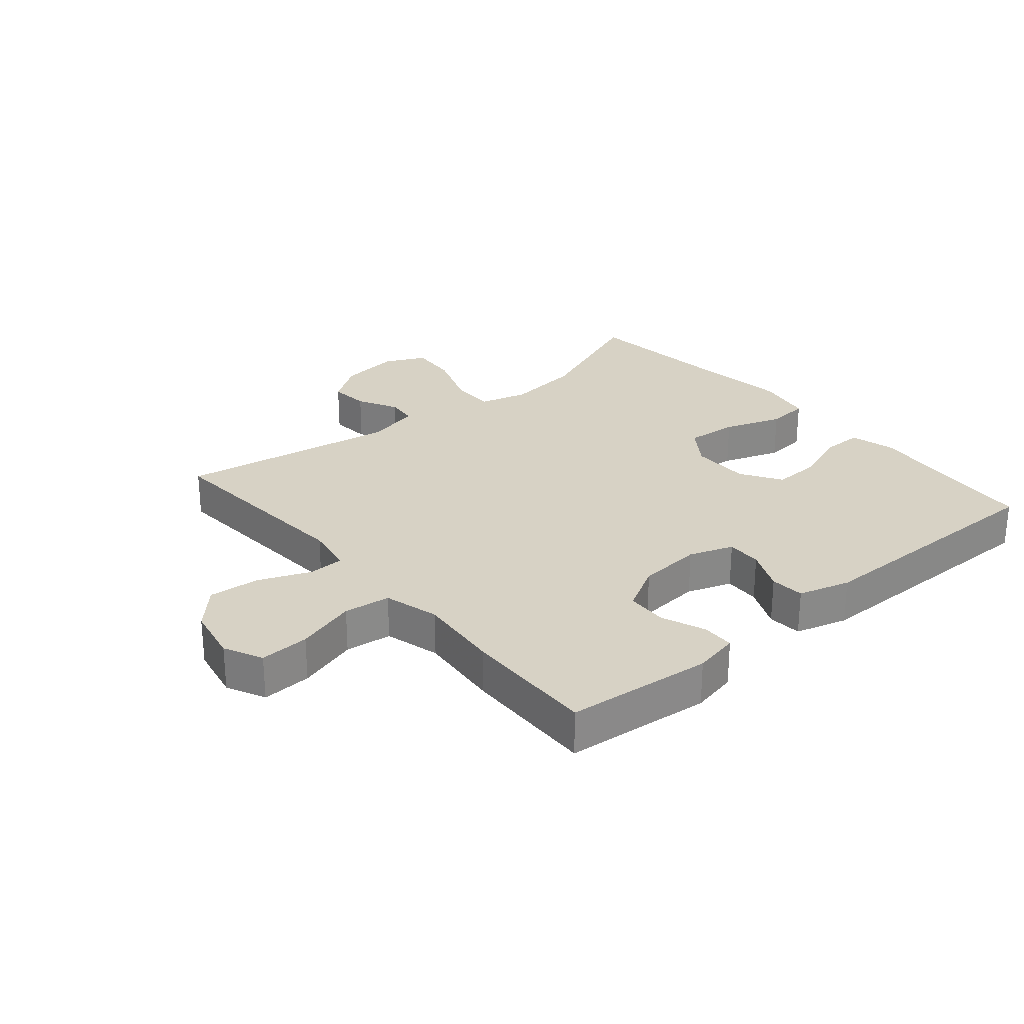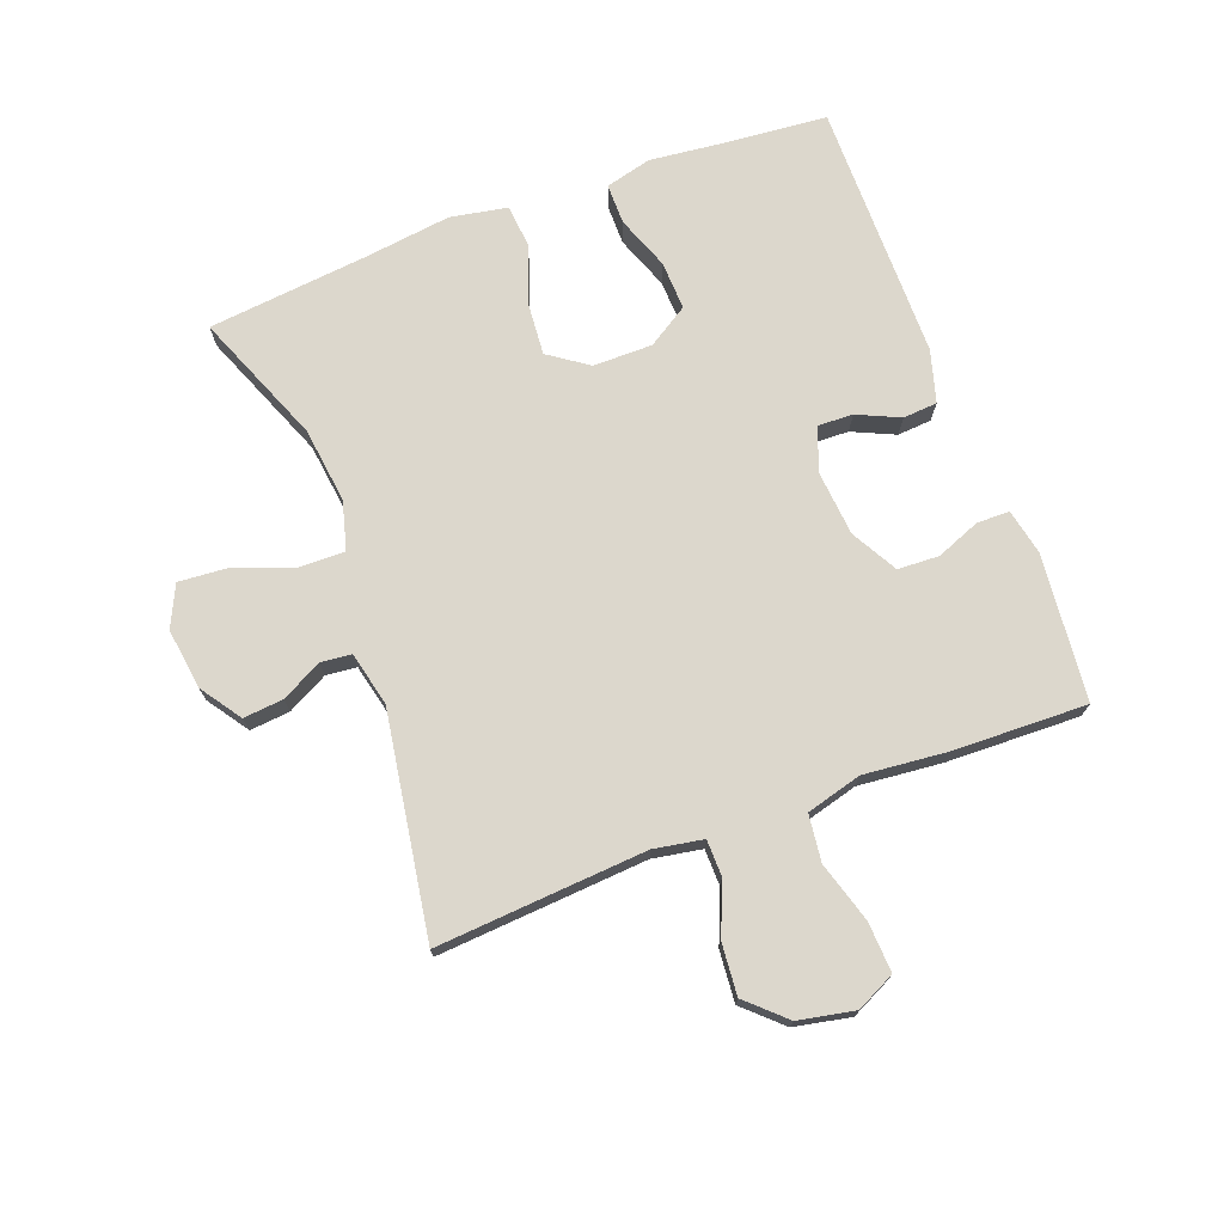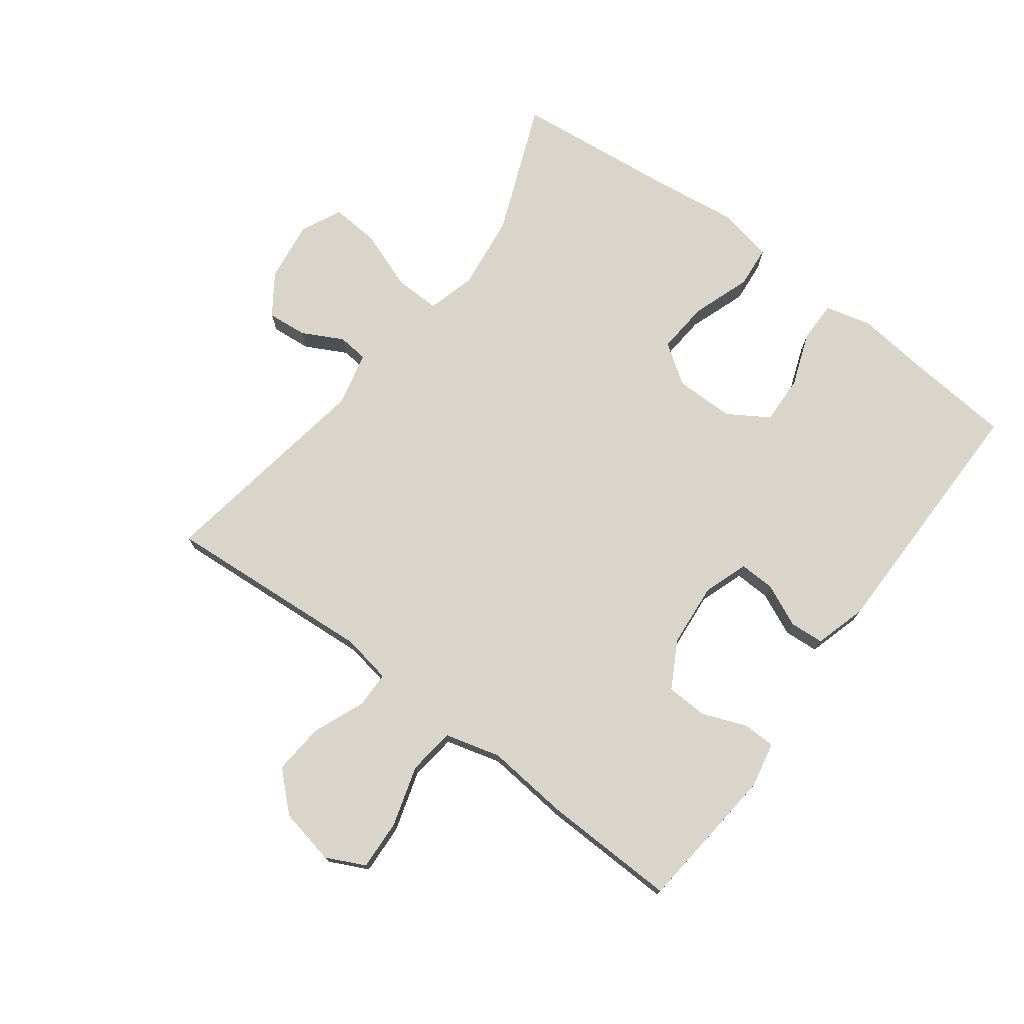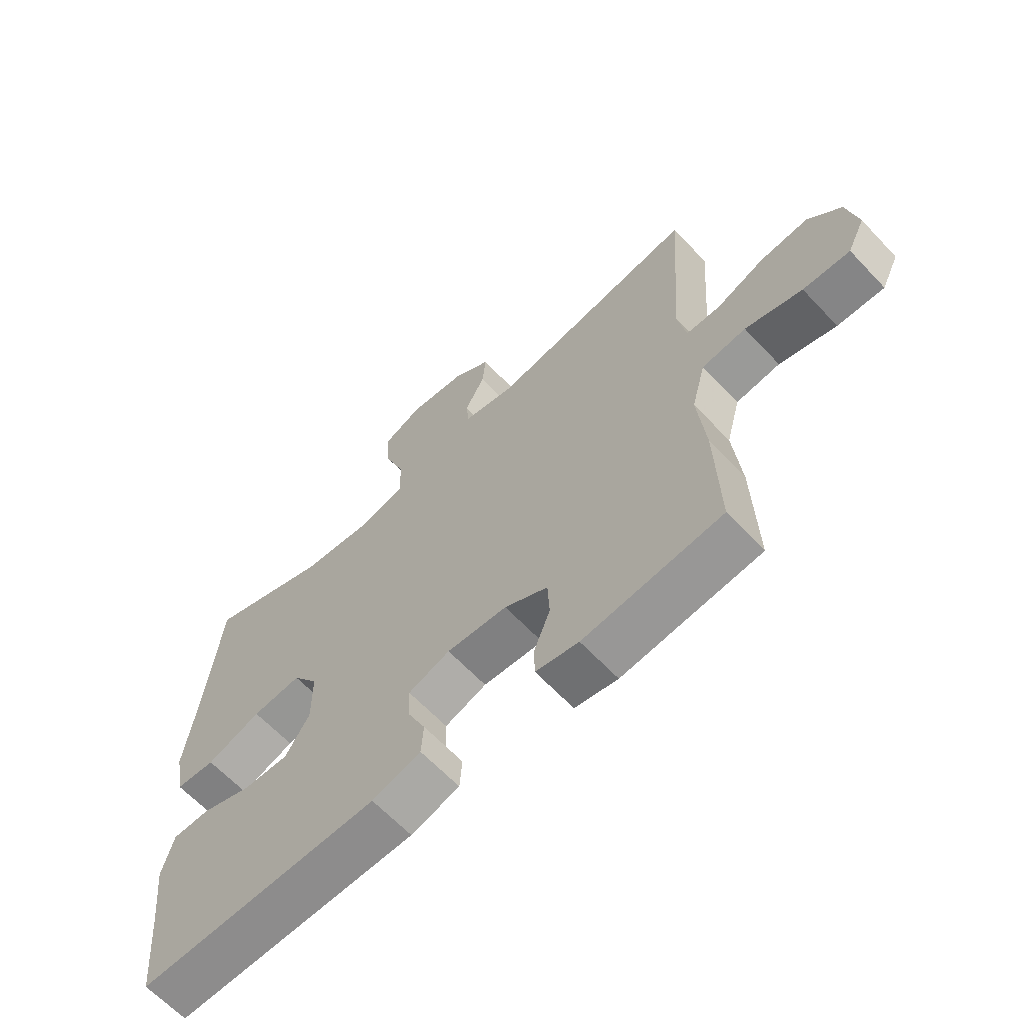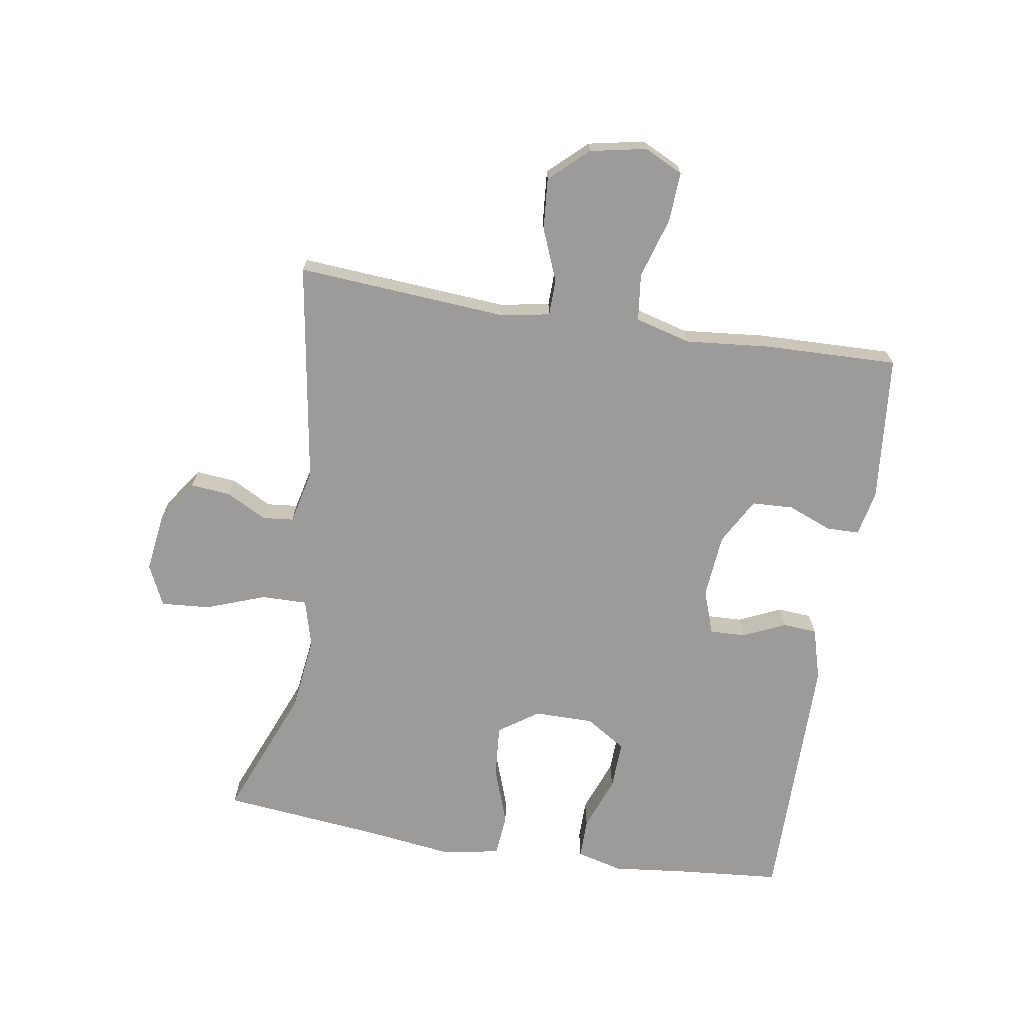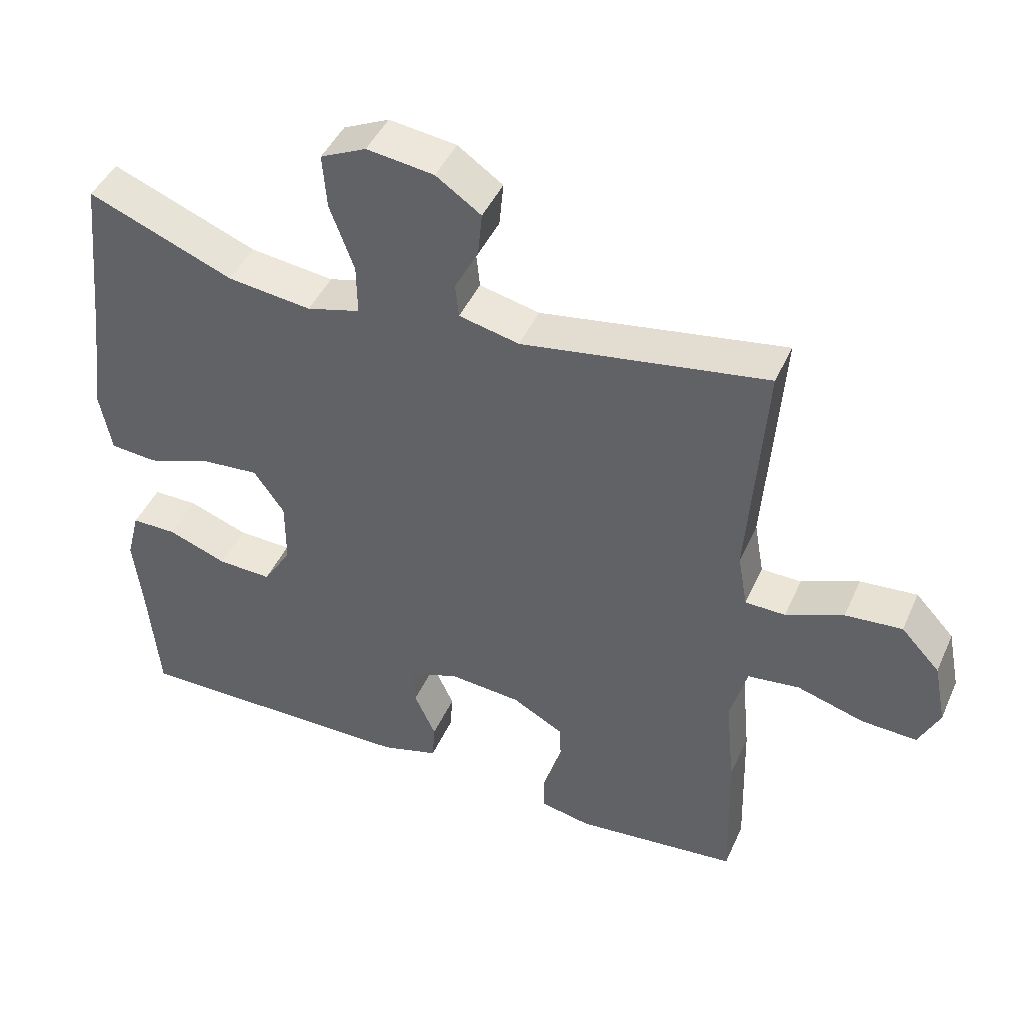
<metadata>
{"format":"obj","ext":"obj","renderer":"f3d","projection":"perspective","resolution":1024,"background":"white","views":[{"elev":27.3,"azim":139.8,"up":"+Y"},{"elev":73.0,"azim":69.4,"up":"+Y"},{"elev":74.6,"azim":126.8,"up":"+Y"},{"elev":-64.1,"azim":43.3,"up":"+Z"},{"elev":-69.9,"azim":80.8,"up":"+Y"},{"elev":44.5,"azim":23.1,"up":"+Z"}]}
</metadata>
<code>
v 0.5 0.07 0.5
v 0.476 0.07 0.164
v 0.49 0.07 0.085
v 0.548 0.07 0.084
v 0.631 0.07 0.118
v 0.713 0.07 0.125
v 0.769 0.07 0.065
v 0.787 0.07 -0.025
v 0.757 0.07 -0.087
v 0.677 0.07 -0.083
v 0.58 0.07 -0.054
v 0.505 0.07 -0.063
v 0.481 0.07 -0.152
v 0.494 0.07 -0.286
v 0.5 0.07 -0.5
v 0.265 0.07 -0.523
v 0.192 0.07 -0.508
v 0.191 0.07 -0.456
v 0.219 0.07 -0.385
v 0.216 0.07 -0.319
v 0.142 0.07 -0.278
v 0.039 0.07 -0.269
v -0.032 0.07 -0.294
v -0.03 0.07 -0.351
v 0.001 0.07 -0.419
v -0.003 0.07 -0.474
v -0.086 0.07 -0.498
v -0.5 0.07 -0.5
v -0.515 0.07 -0.332
v -0.528 0.07 -0.216
v -0.509 0.07 -0.142
v -0.444 0.07 -0.142
v -0.358 0.07 -0.174
v -0.28 0.07 -0.177
v -0.239 0.07 -0.112
v -0.239 0.07 -0.017
v -0.283 0.07 0.046
v -0.367 0.07 0.039
v -0.46 0.07 0.006
v -0.528 0.07 0.012
v -0.545 0.07 0.103
v -0.527 0.07 0.242
v -0.5 0.07 0.5
v -0.29 0.07 0.416
v -0.169 0.07 0.401
v -0.092 0.07 0.422
v -0.093 0.07 0.495
v -0.128 0.07 0.59
v -0.134 0.07 0.668
v -0.068 0.07 0.699
v 0.029 0.07 0.686
v 0.094 0.07 0.641
v 0.088 0.07 0.577
v 0.054 0.07 0.512
v 0.059 0.07 0.463
v 0.146 0.07 0.443
v 0.5 0 0.5
v 0.476 0 0.164
v 0.49 0 0.085
v 0.548 0 0.084
v 0.631 0 0.118
v 0.713 0 0.125
v 0.769 0 0.065
v 0.787 0 -0.025
v 0.757 0 -0.087
v 0.677 0 -0.083
v 0.58 0 -0.054
v 0.505 0 -0.063
v 0.481 0 -0.152
v 0.494 0 -0.286
v 0.5 0 -0.5
v 0.265 0 -0.523
v 0.192 0 -0.508
v 0.191 0 -0.456
v 0.219 0 -0.385
v 0.216 0 -0.319
v 0.142 0 -0.278
v 0.039 0 -0.269
v -0.032 0 -0.294
v -0.03 0 -0.351
v 0.001 0 -0.419
v -0.003 0 -0.474
v -0.086 0 -0.498
v -0.5 0 -0.5
v -0.515 0 -0.332
v -0.528 0 -0.216
v -0.509 0 -0.142
v -0.444 0 -0.142
v -0.358 0 -0.174
v -0.28 0 -0.177
v -0.239 0 -0.112
v -0.239 0 -0.017
v -0.283 0 0.046
v -0.367 0 0.039
v -0.46 0 0.006
v -0.528 0 0.012
v -0.545 0 0.103
v -0.527 0 0.242
v -0.5 0 0.5
v -0.29 0 0.416
v -0.169 0 0.401
v -0.092 0 0.422
v -0.093 0 0.495
v -0.128 0 0.59
v -0.134 0 0.668
v -0.068 0 0.699
v 0.029 0 0.686
v 0.094 0 0.641
v 0.088 0 0.577
v 0.054 0 0.512
v 0.059 0 0.463
v 0.146 0 0.443
f 51 52 53 54
f 51 54 55
f 50 51 55
f 47 48 49 50
f 46 47 50 55
f 45 46 55 56
f 42 43 44
f 42 44 45
f 41 42 45 56
f 38 39 40 41
f 37 38 41 56
f 30 31 32 33
f 29 30 33 34
f 28 29 34
f 27 28 34
f 24 25 26 27
f 23 24 27 34
f 22 23 34 35
f 16 17 18 19
f 16 19 20
f 13 14 15 16
f 12 13 16 20
f 8 9 10 11
f 8 11 12
f 7 8 12
f 4 5 6 7
f 3 4 7 12
f 2 3 12 20
f 36 37 56 1
f 21 22 35 36
f 20 21 36
f 1 2 20 36
f 110 109 108 107
f 111 110 107
f 111 107 106
f 106 105 104 103
f 111 106 103 102
f 112 111 102 101
f 100 99 98
f 101 100 98
f 112 101 98 97
f 97 96 95 94
f 112 97 94 93
f 89 88 87 86
f 90 89 86 85
f 90 85 84
f 90 84 83
f 83 82 81 80
f 90 83 80 79
f 91 90 79 78
f 75 74 73 72
f 76 75 72
f 72 71 70 69
f 76 72 69 68
f 67 66 65 64
f 68 67 64
f 68 64 63
f 63 62 61 60
f 68 63 60 59
f 76 68 59 58
f 57 112 93 92
f 92 91 78 77
f 92 77 76
f 92 76 58 57
f 1 57 58 2
f 2 58 59 3
f 3 59 60 4
f 4 60 61 5
f 5 61 62 6
f 6 62 63 7
f 7 63 64 8
f 8 64 65 9
f 9 65 66 10
f 10 66 67 11
f 11 67 68 12
f 12 68 69 13
f 13 69 70 14
f 14 70 71 15
f 15 71 72 16
f 16 72 73 17
f 17 73 74 18
f 18 74 75 19
f 19 75 76 20
f 20 76 77 21
f 21 77 78 22
f 22 78 79 23
f 23 79 80 24
f 24 80 81 25
f 25 81 82 26
f 26 82 83 27
f 27 83 84 28
f 28 84 85 29
f 29 85 86 30
f 30 86 87 31
f 31 87 88 32
f 32 88 89 33
f 33 89 90 34
f 34 90 91 35
f 35 91 92 36
f 36 92 93 37
f 37 93 94 38
f 38 94 95 39
f 39 95 96 40
f 40 96 97 41
f 41 97 98 42
f 42 98 99 43
f 43 99 100 44
f 44 100 101 45
f 45 101 102 46
f 46 102 103 47
f 47 103 104 48
f 48 104 105 49
f 49 105 106 50
f 50 106 107 51
f 51 107 108 52
f 52 108 109 53
f 53 109 110 54
f 54 110 111 55
f 55 111 112 56
f 56 112 57 1

</code>
